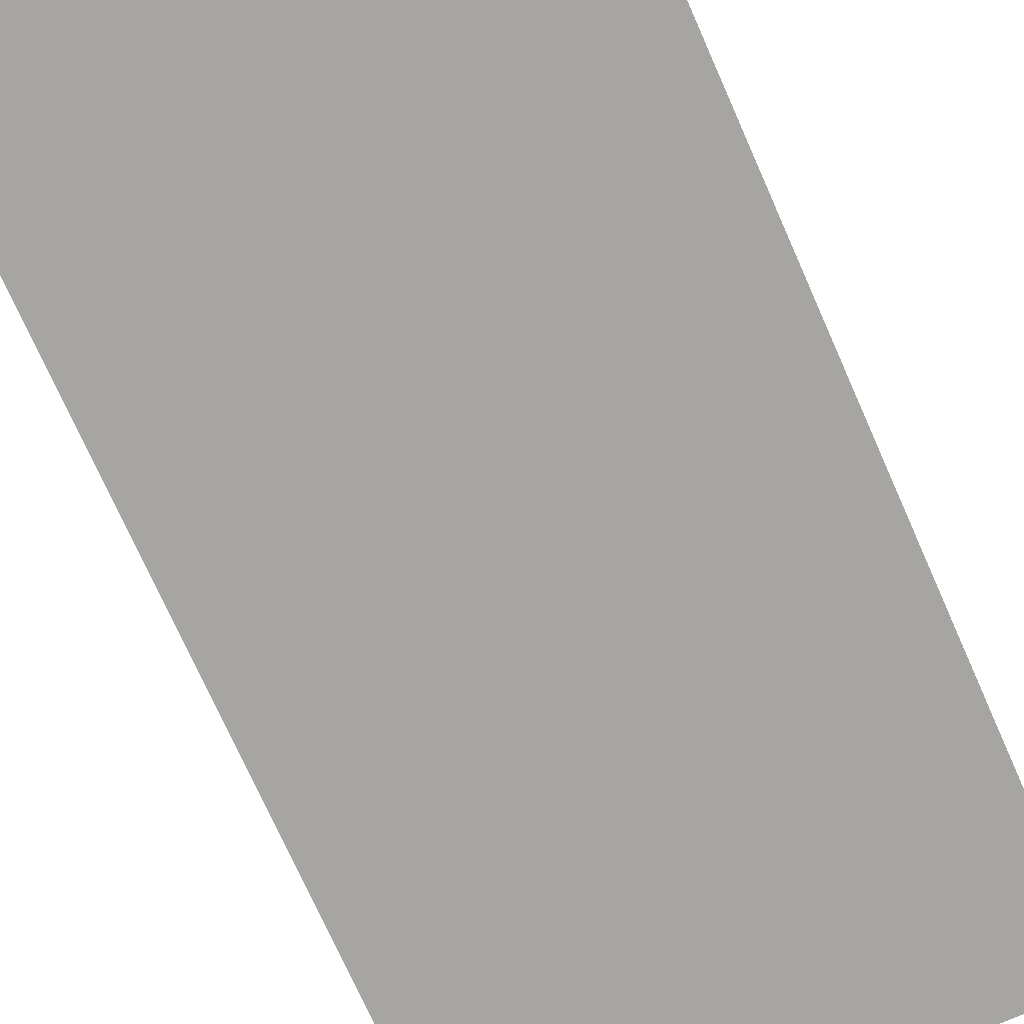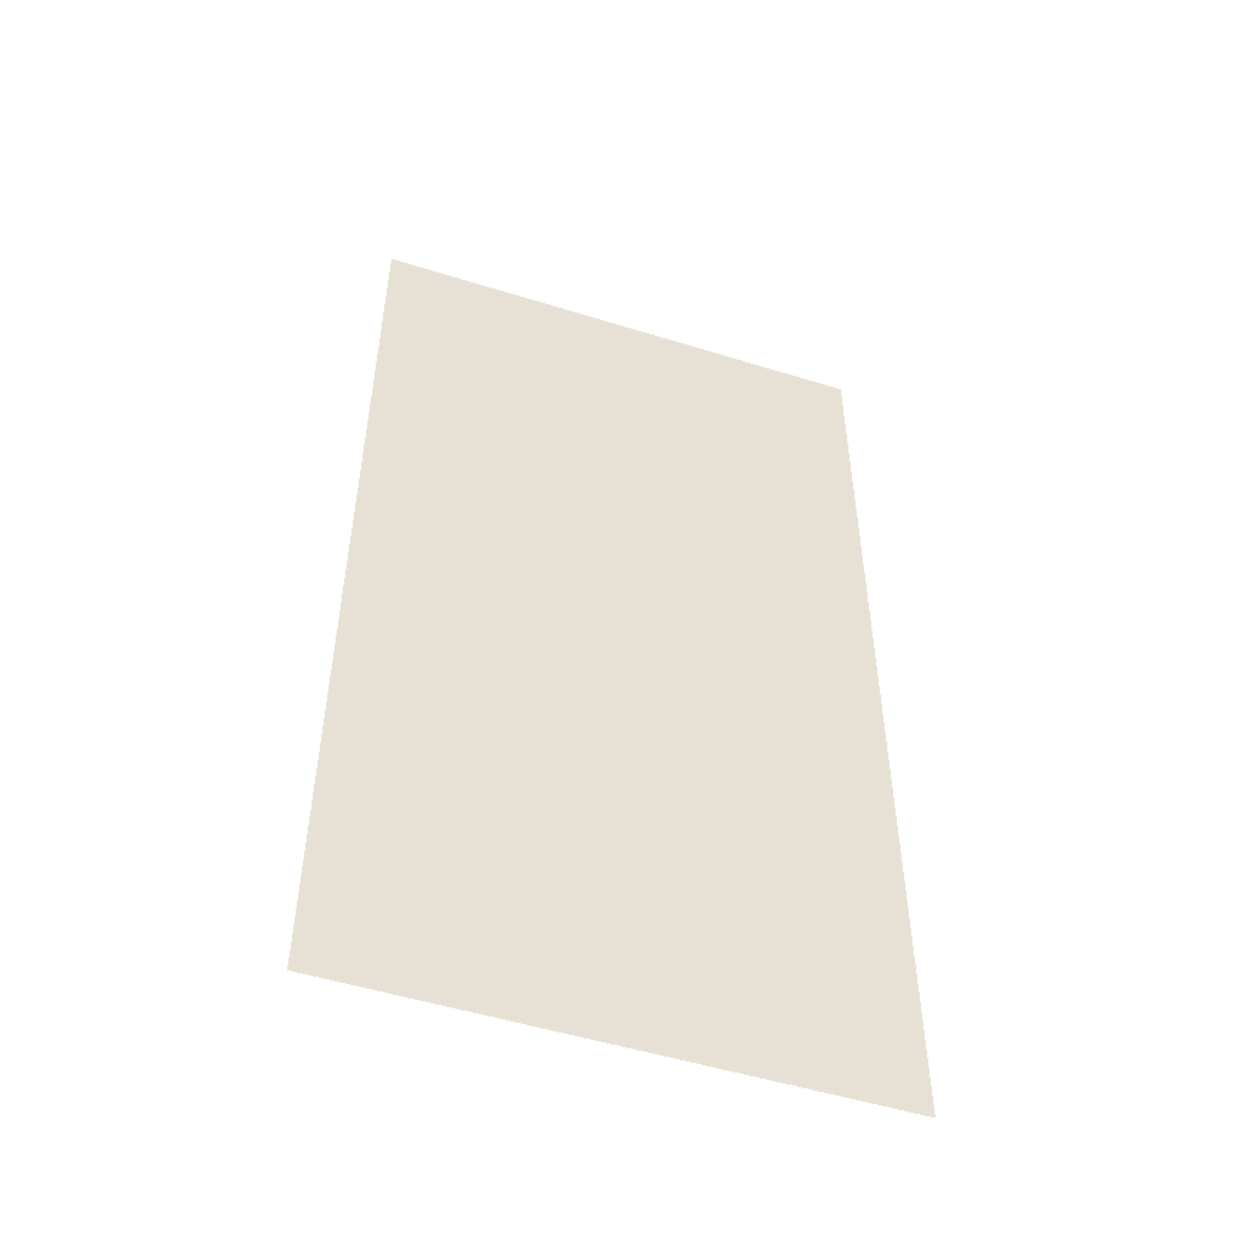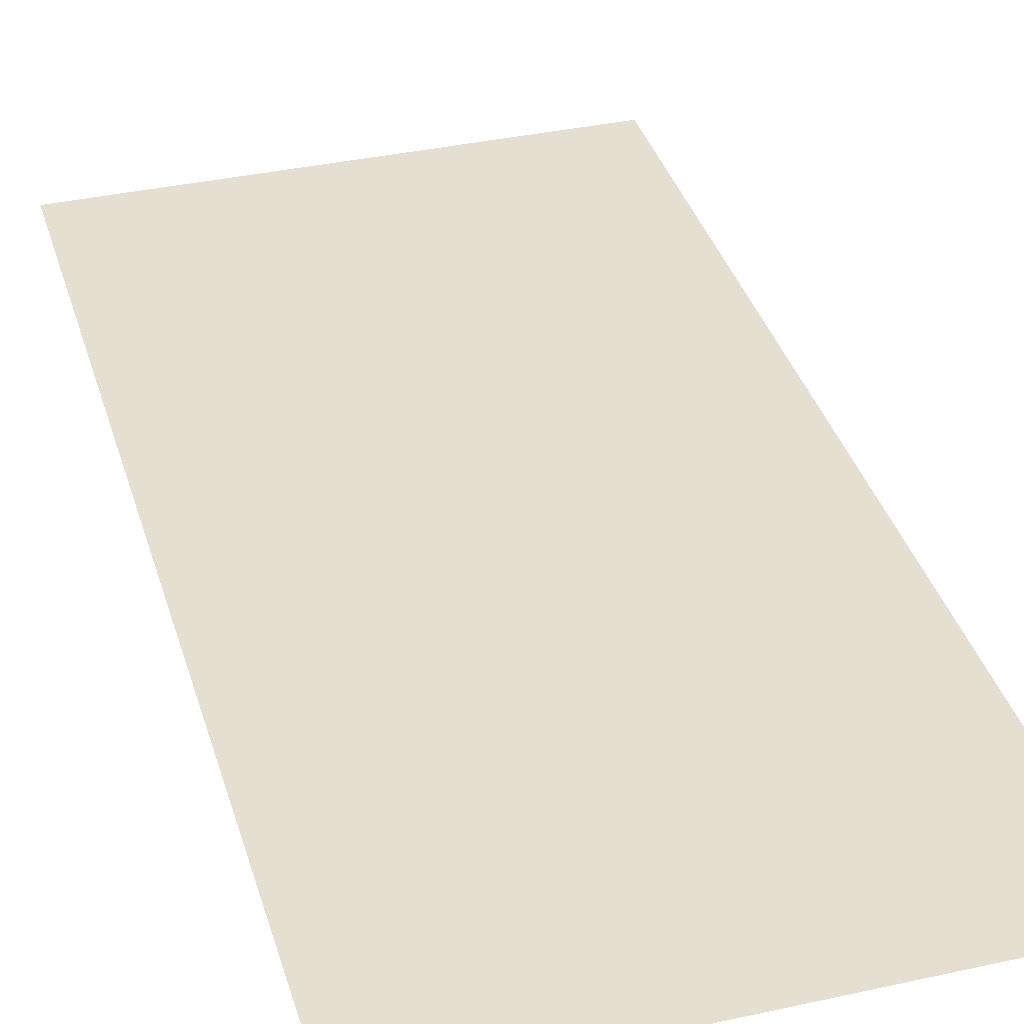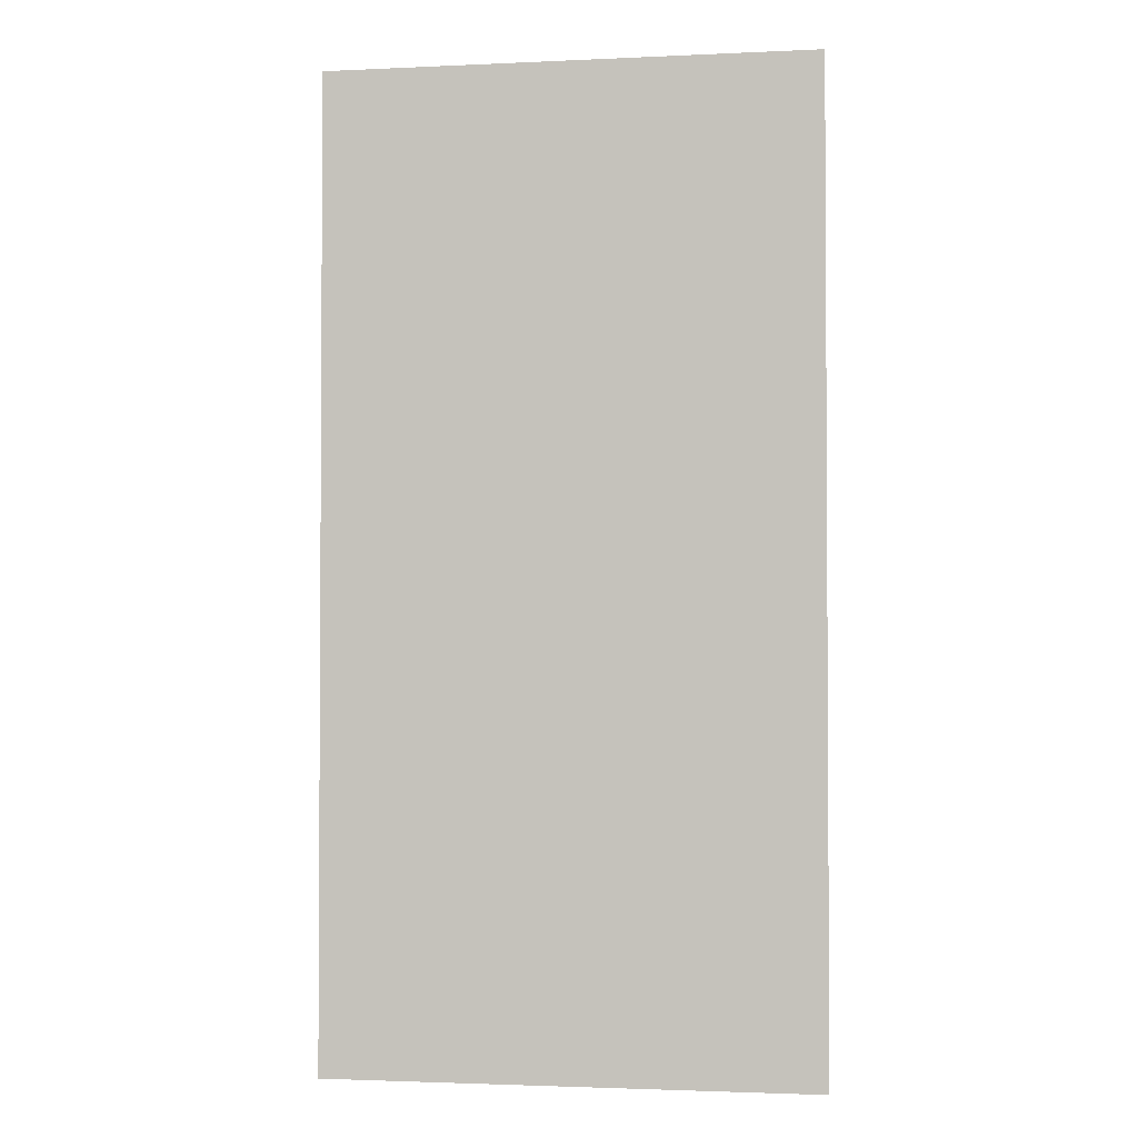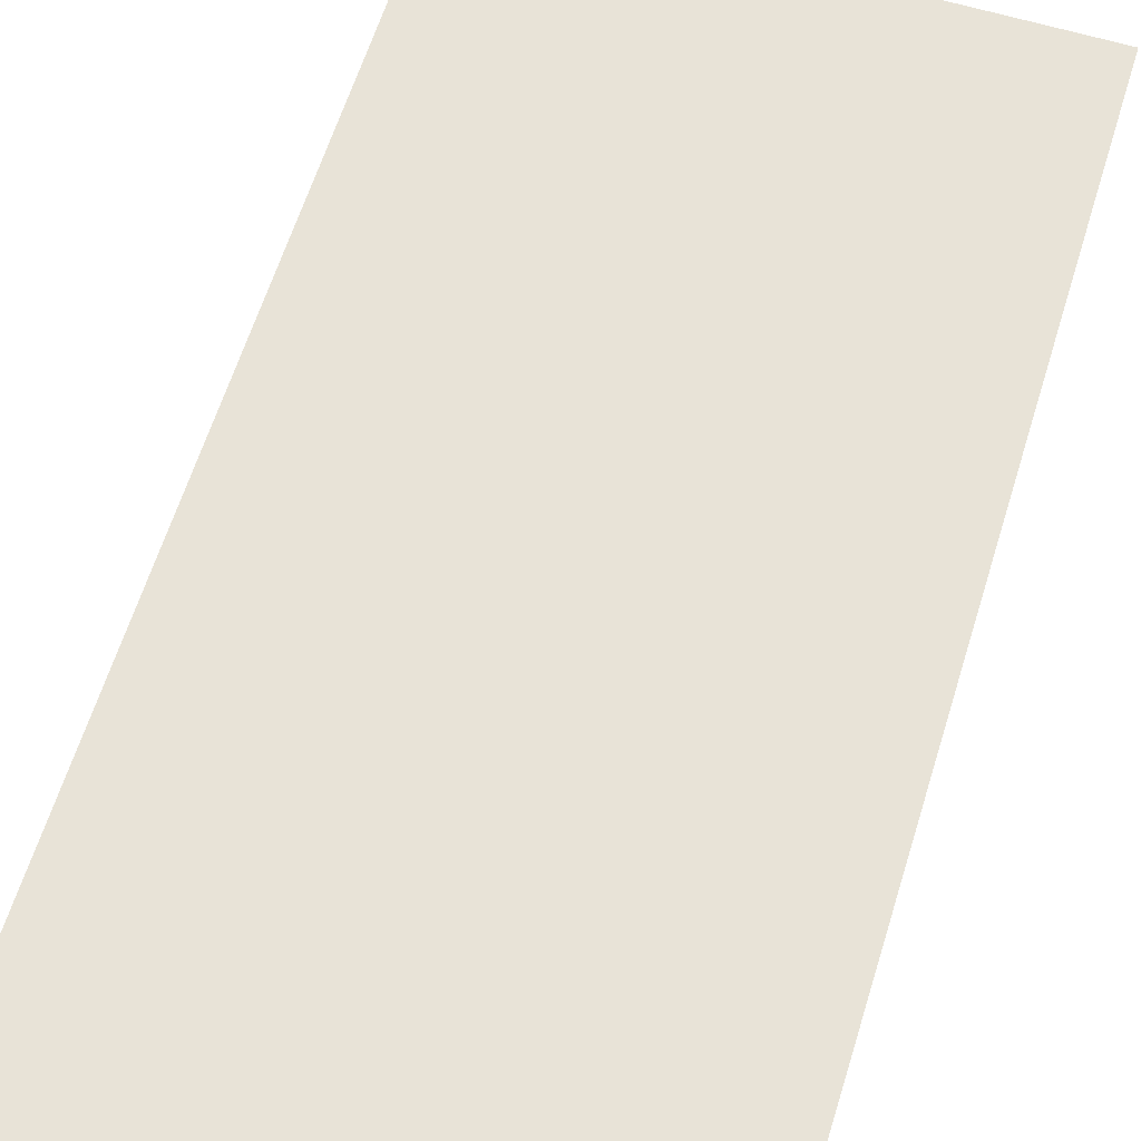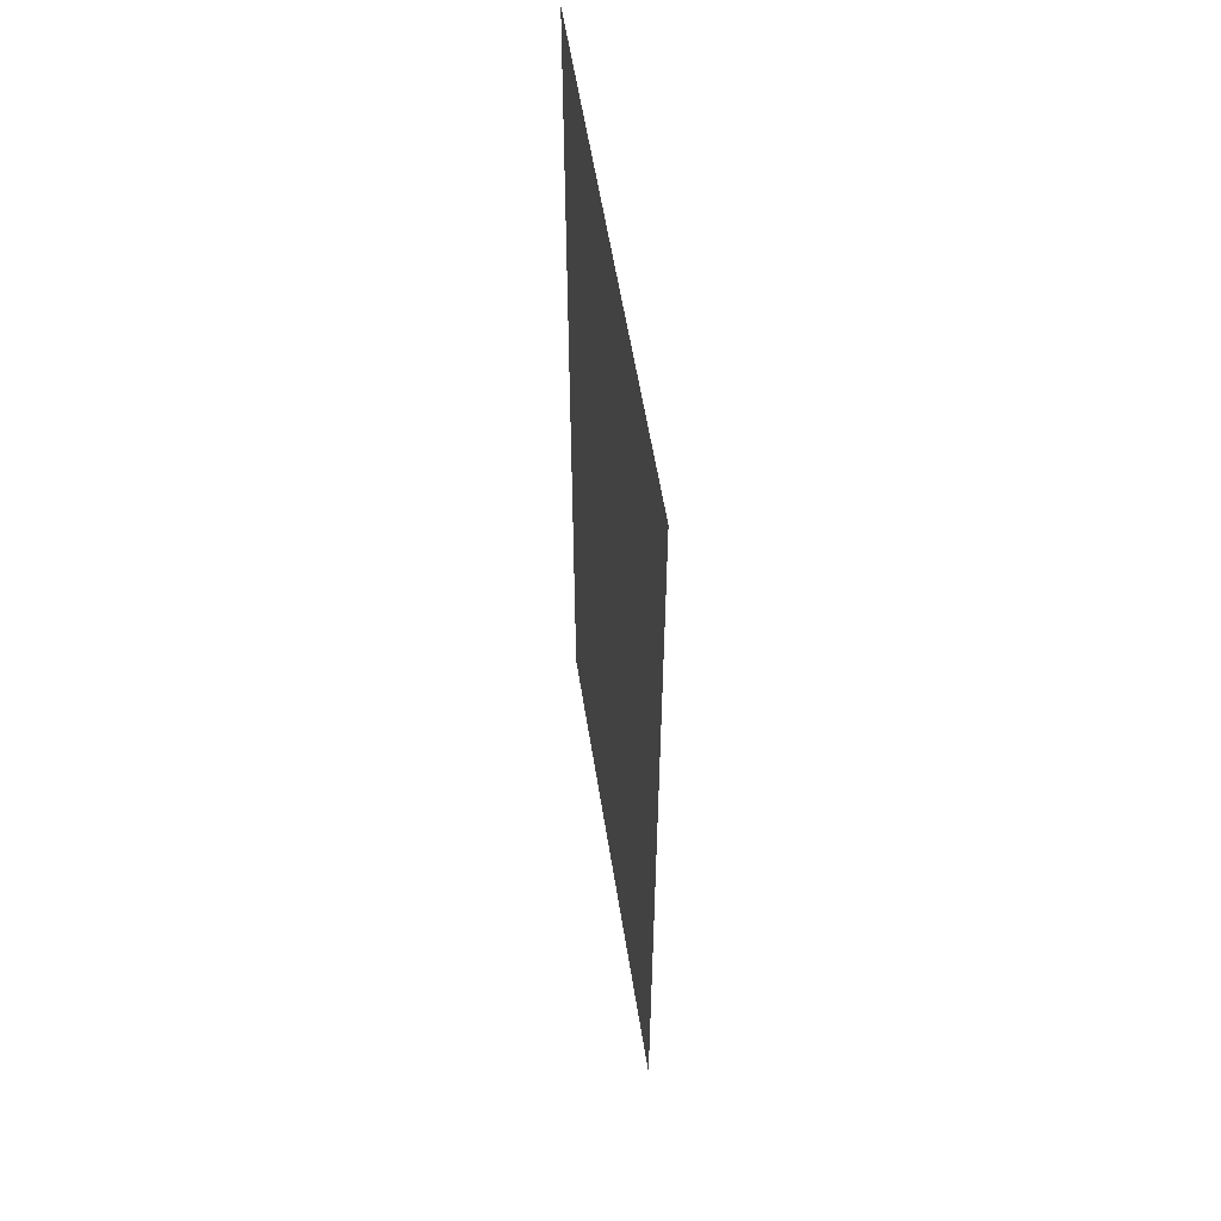
<metadata>
{"format":"obj","ext":"obj","renderer":"f3d","projection":"perspective","resolution":1024,"background":"white","views":[{"elev":-73.9,"azim":-156.0,"up":"+Z"},{"elev":-51.5,"azim":-18.7,"up":"+Y"},{"elev":36.7,"azim":164.0,"up":"+Z"},{"elev":-2.2,"azim":-170.6,"up":"+Y"},{"elev":61.5,"azim":-162.9,"up":"+Z"},{"elev":57.8,"azim":-99.0,"up":"+Y"}]}
</metadata>
<code>
v -2.72 -5.12 0
v -2.88 -5.12 0
v -2.88 -4.96 0
v -2.72 -4.96 0
v -2.72 -5.28 0
v -2.88 -5.28 0
v -2.88 -5.12 0
v -2.72 -5.12 0
g 001---Zone-1---Start-town_mesh_0020
f 1 2 3 4
f 5 6 7 8

</code>
